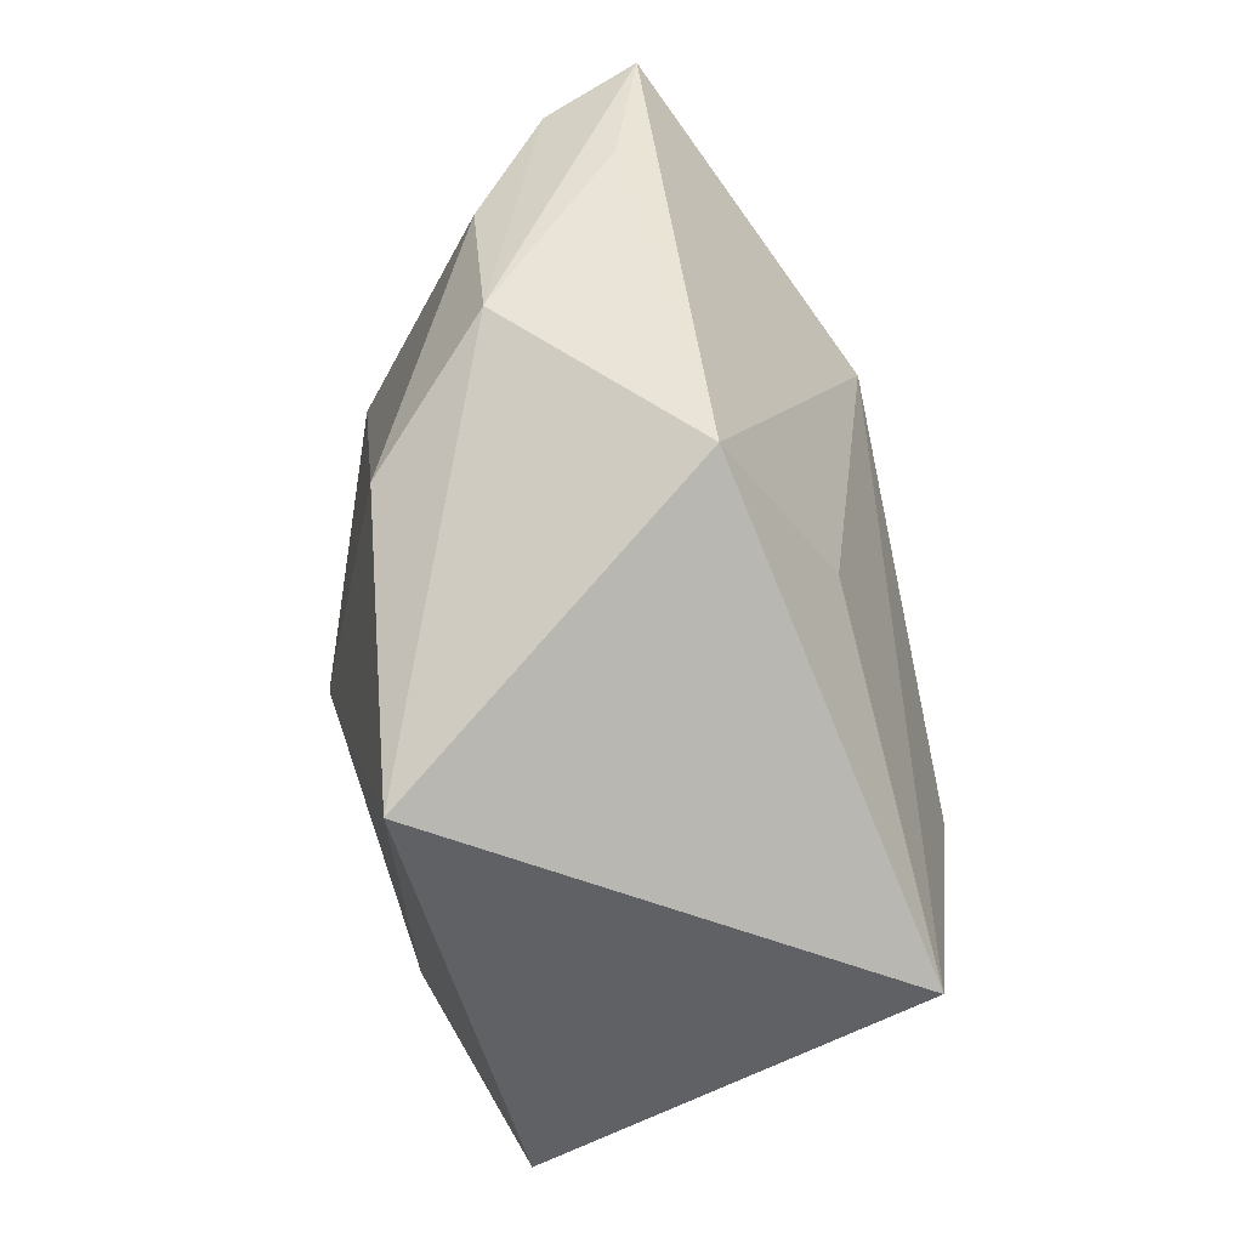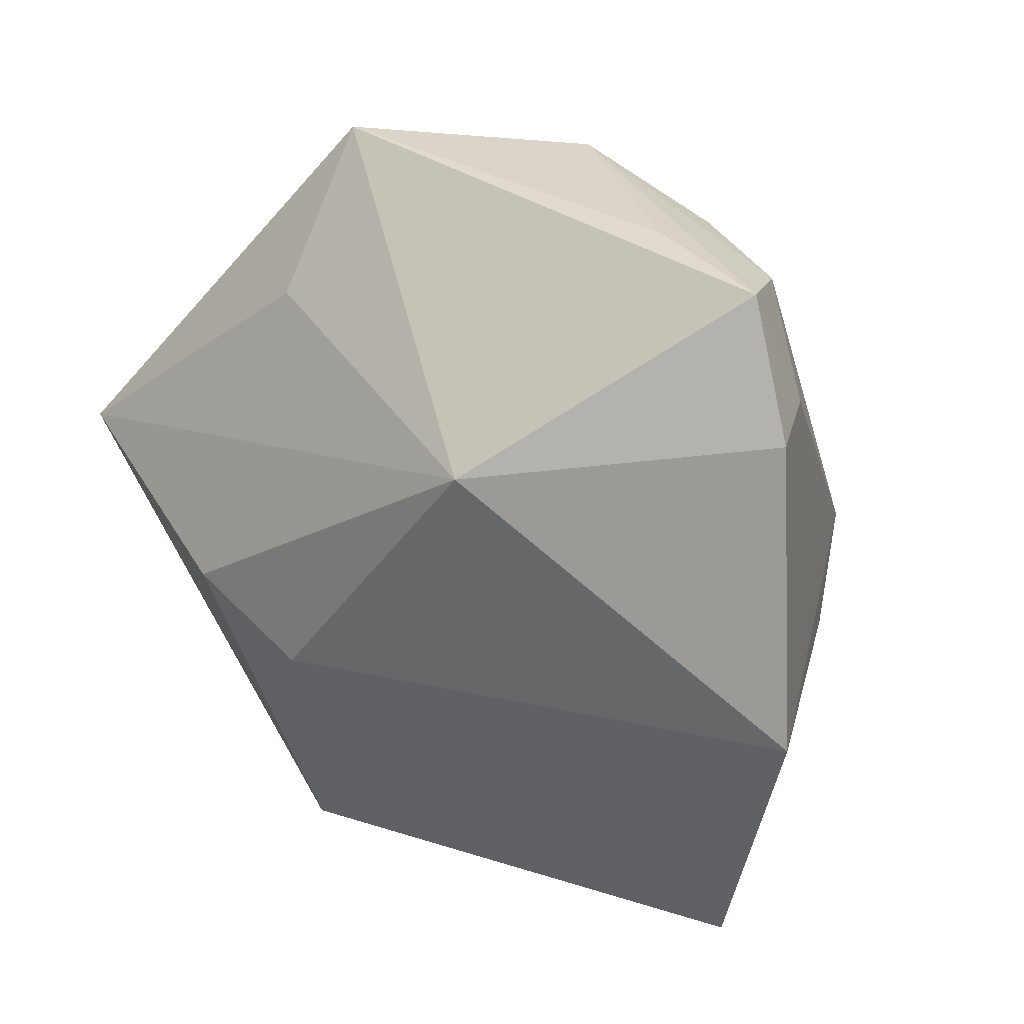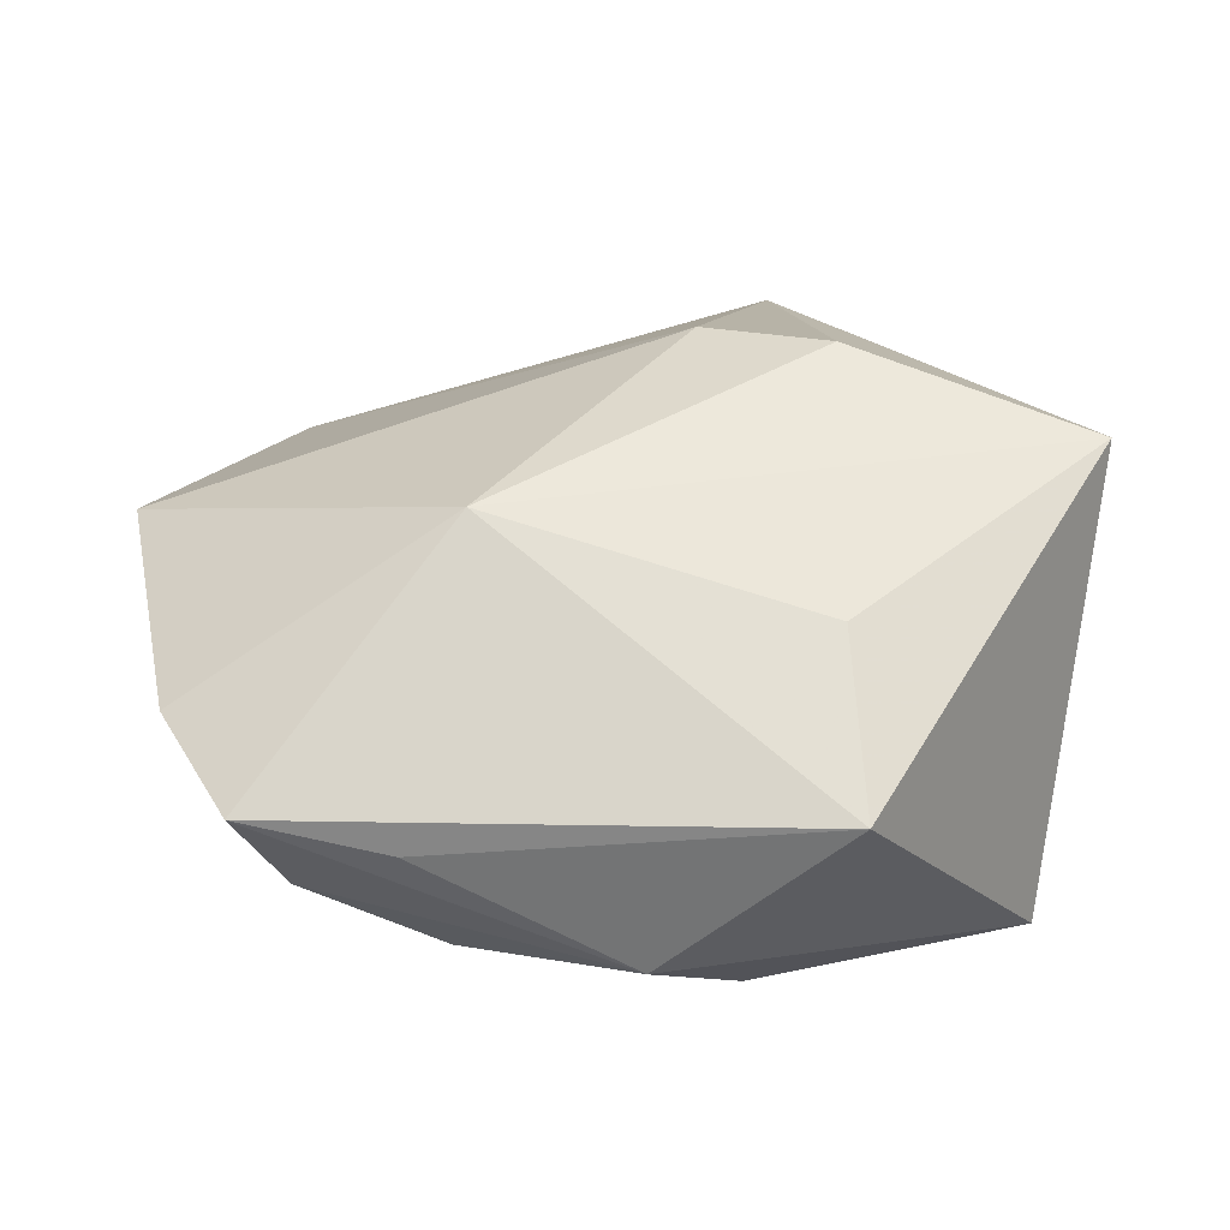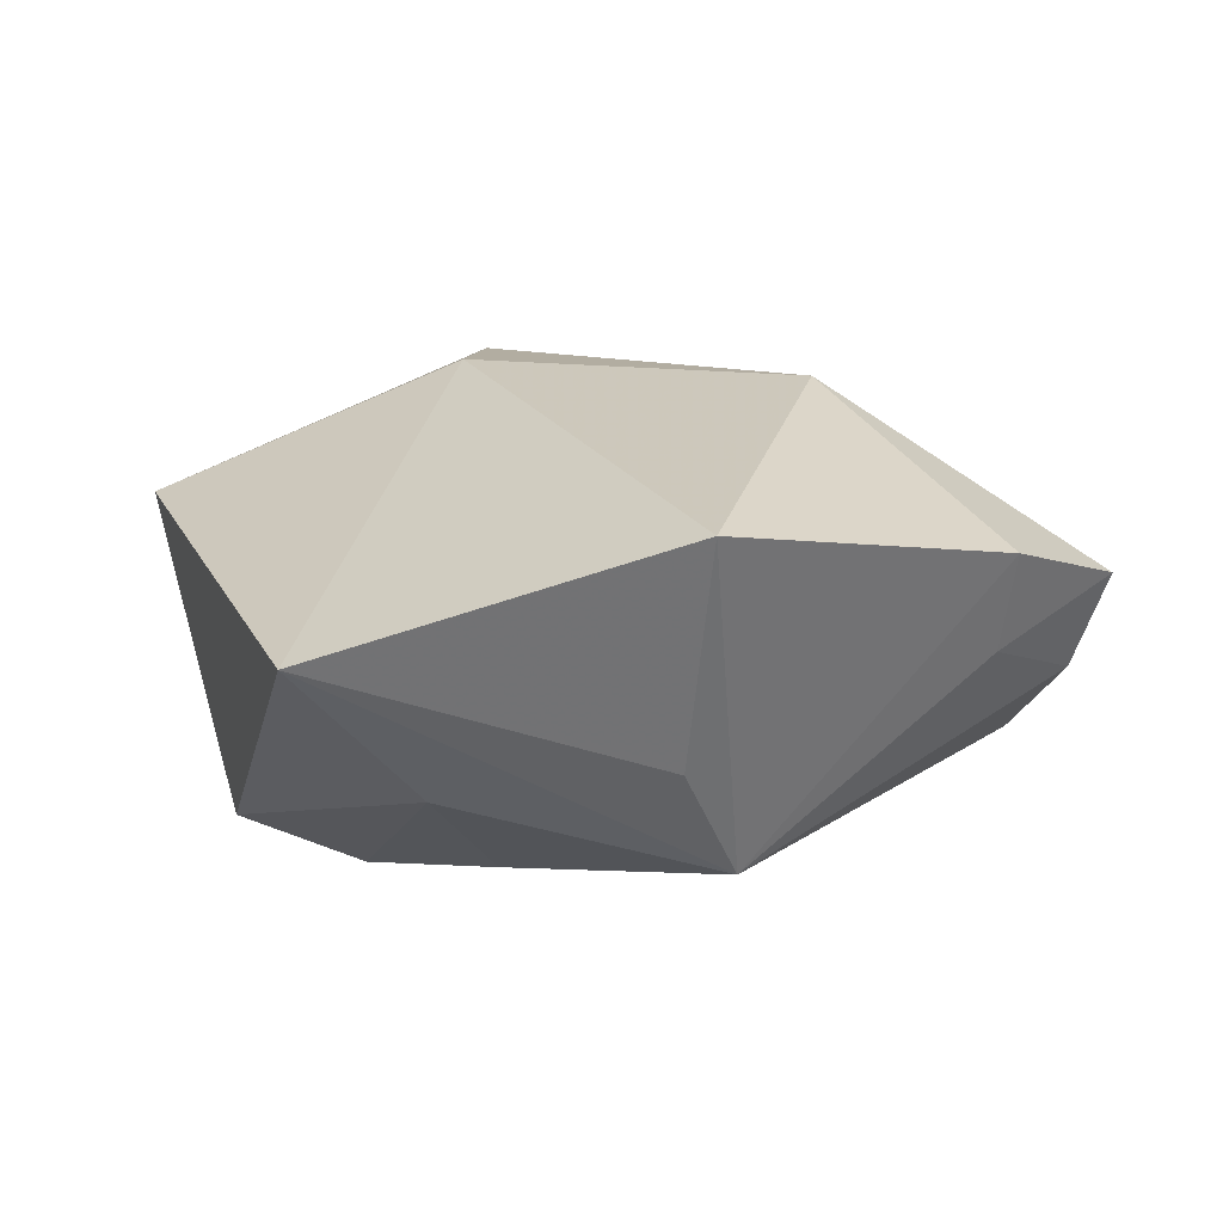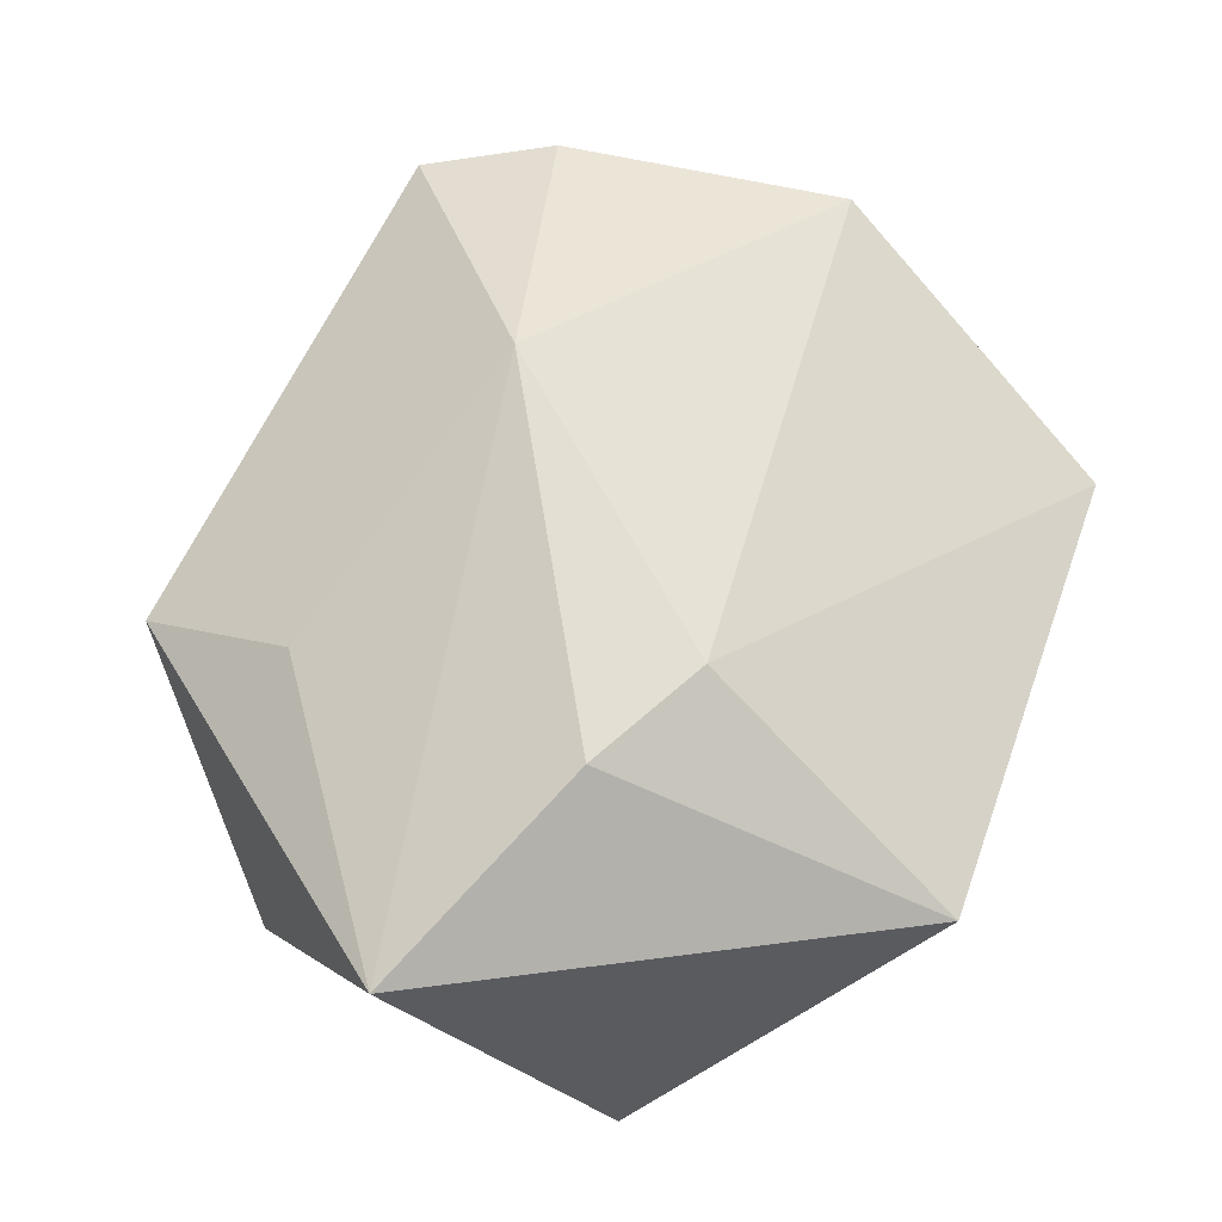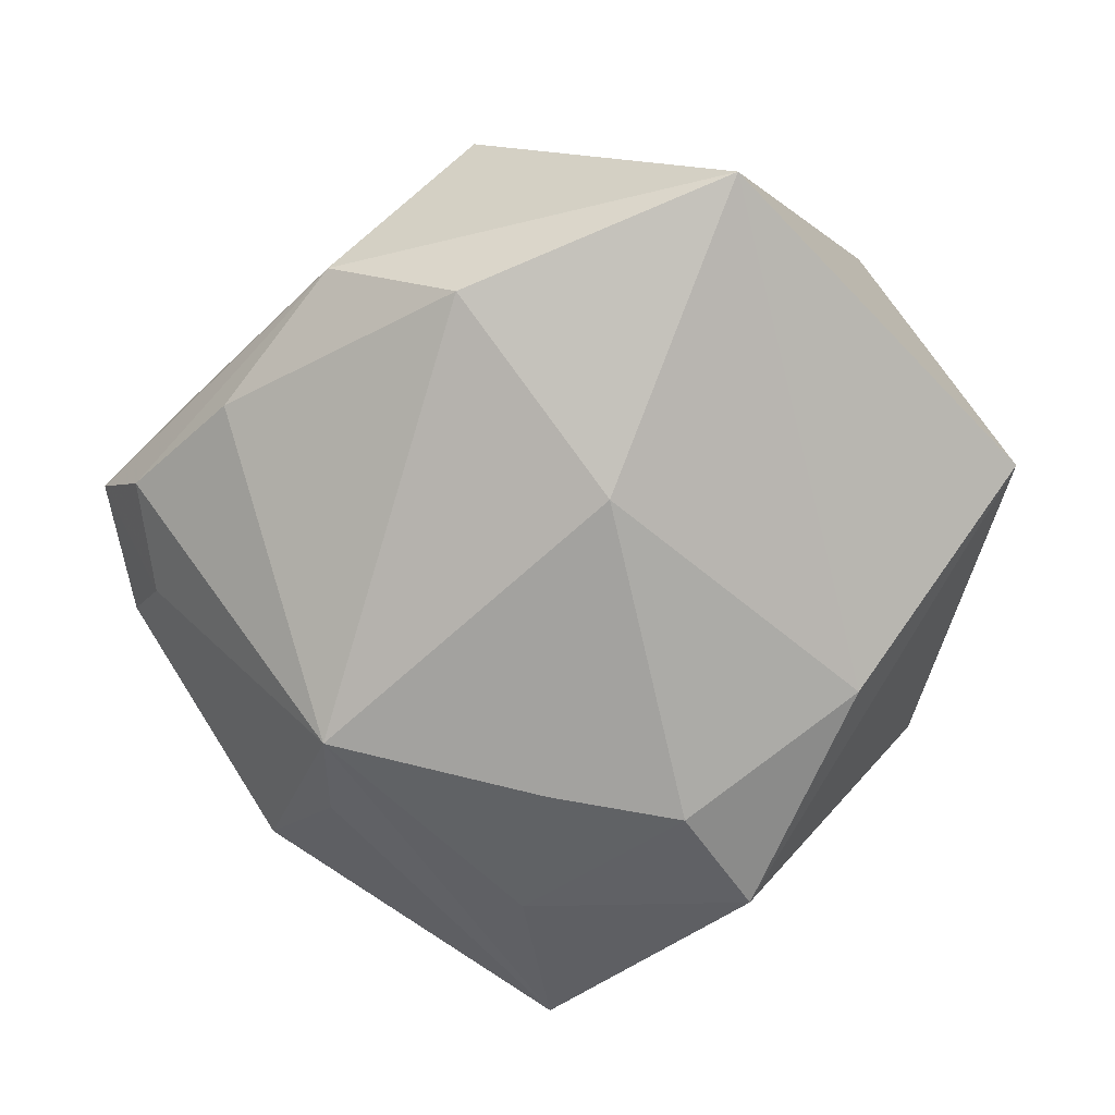
<metadata>
{"format":"obj","ext":"obj","renderer":"f3d","projection":"perspective","resolution":1024,"background":"white","views":[{"elev":49.2,"azim":-95.8,"up":"+Y"},{"elev":23.2,"azim":43.9,"up":"+Y"},{"elev":35.3,"azim":175.0,"up":"+Z"},{"elev":4.1,"azim":68.9,"up":"+Z"},{"elev":72.5,"azim":-69.7,"up":"+Z"},{"elev":-79.6,"azim":-144.7,"up":"+Z"}]}
</metadata>
<code>
v -0.01572 -0.0253 -0.01947
v 0.01543 -0.01584 -0.02132
v 0.03407 0.03252 -0.002868
v 0.03626 -0.006179 -0.01074
v 0.005817 -0.03796 -0.01663
v -0.04241 0.005146 0.02171
v 0.03974 0.02198 -0.0007547
v 0.03052 0.001328 -0.02065
v -0.01832 -0.005623 0.02696
v -0.01491 0.04058 0.006447
v 0.02566 -0.02575 -0.01345
v -0.006284 0.02998 -0.02002
v -0.01498 0.0246 0.01643
v -0.03478 0.02372 -0.02071
v 0.003601 0.03892 -0.01006
v 0.03275 -0.04058 -0.0008523
v -0.007064 0.005589 -0.02518
v 0.02036 0.03385 -0.009856
v 0.03904 0.03401 0.005911
v 0.02465 0.03623 0.002603
v -0.01692 -0.04057 0.01248
v 0.005637 -0.0256 -0.02176
v -0.04156 -0.01726 -0.01116
v 0.04844 -0.008491 0.0102
v 0.01726 0.01463 0.02363
v 0.04494 0.02116 0.008125
v -0.005868 -0.0122 0.02547
f 23 21 6
f 23 6 14
f 5 21 23
f 10 14 6
f 21 5 16
f 16 27 21
f 23 14 1
f 1 5 23
f 9 6 21
f 21 27 9
f 27 16 24
f 24 8 26
f 11 16 5
f 11 8 16
f 5 1 22
f 22 11 5
f 6 9 25
f 25 9 27
f 25 24 26
f 27 24 25
f 16 8 4
f 4 24 16
f 8 24 4
f 26 8 7
f 8 3 7
f 8 11 2
f 11 22 2
f 17 1 14
f 17 22 1
f 14 12 17
f 17 2 22
f 17 12 8
f 8 2 17
f 13 10 6
f 6 25 13
f 13 25 10
f 10 25 19
f 19 20 10
f 19 25 26
f 26 7 19
f 19 7 3
f 14 10 15
f 15 12 14
f 10 20 15
f 15 19 3
f 20 19 15
f 18 15 3
f 12 15 18
f 18 3 8
f 8 12 18

</code>
